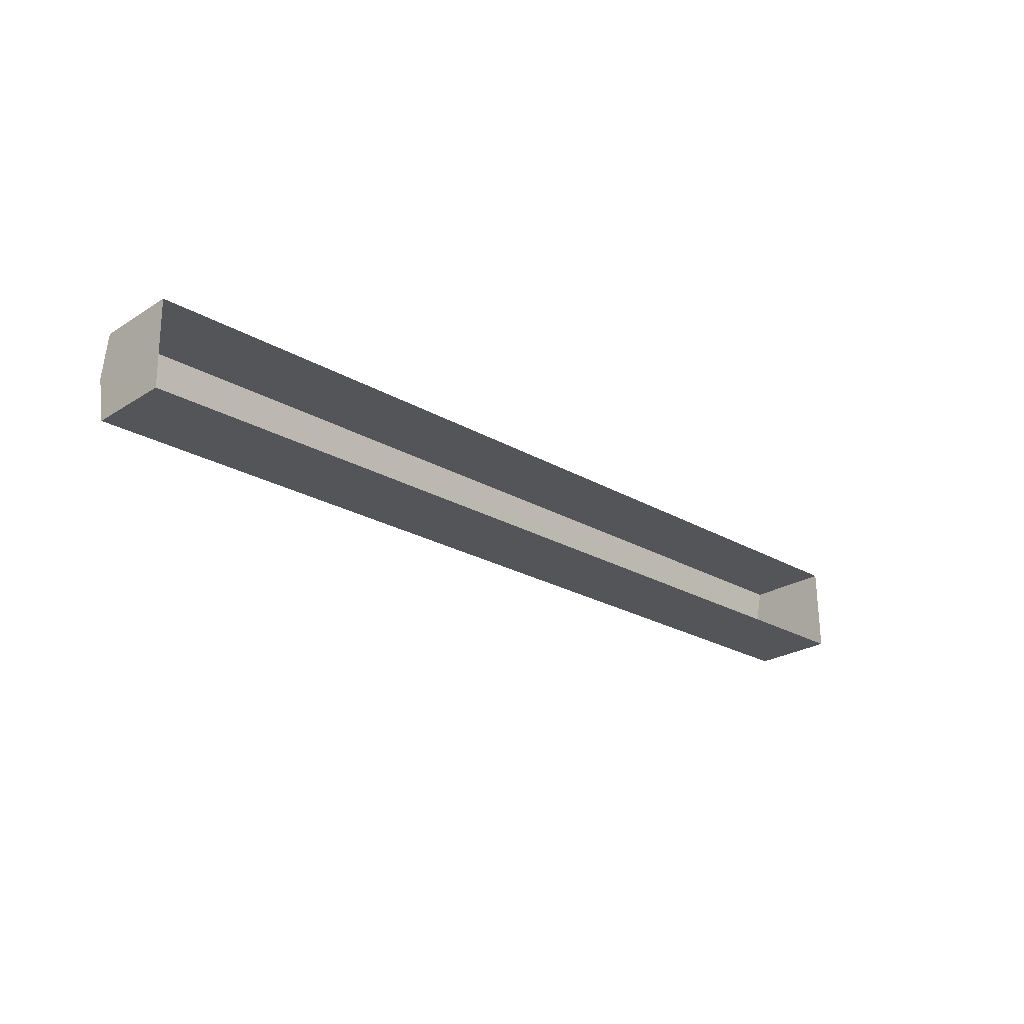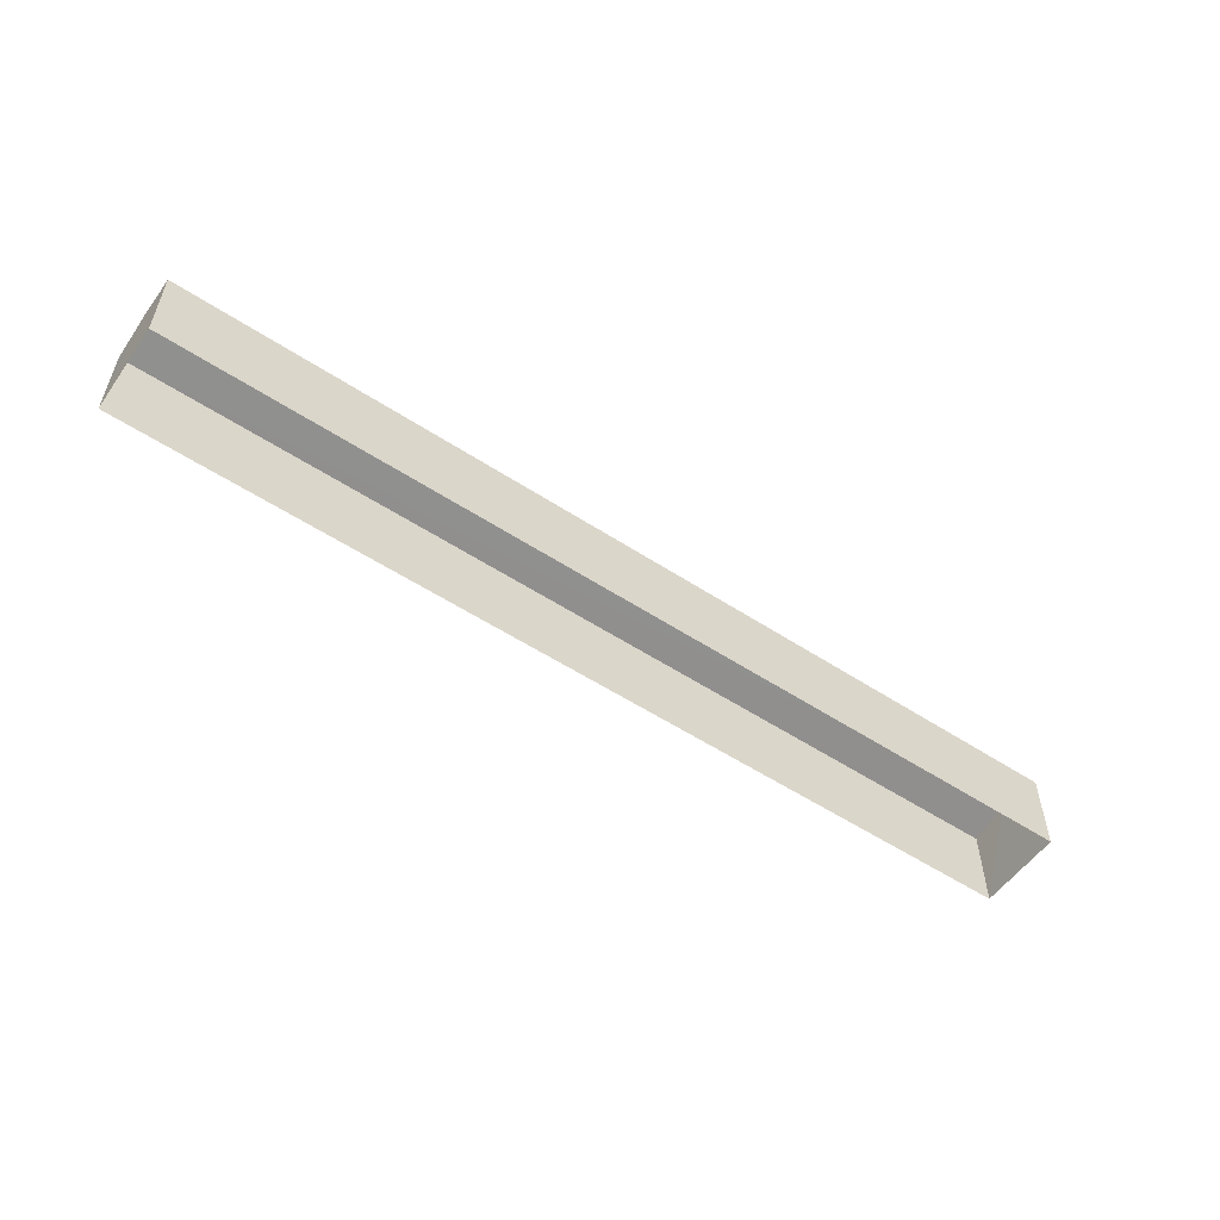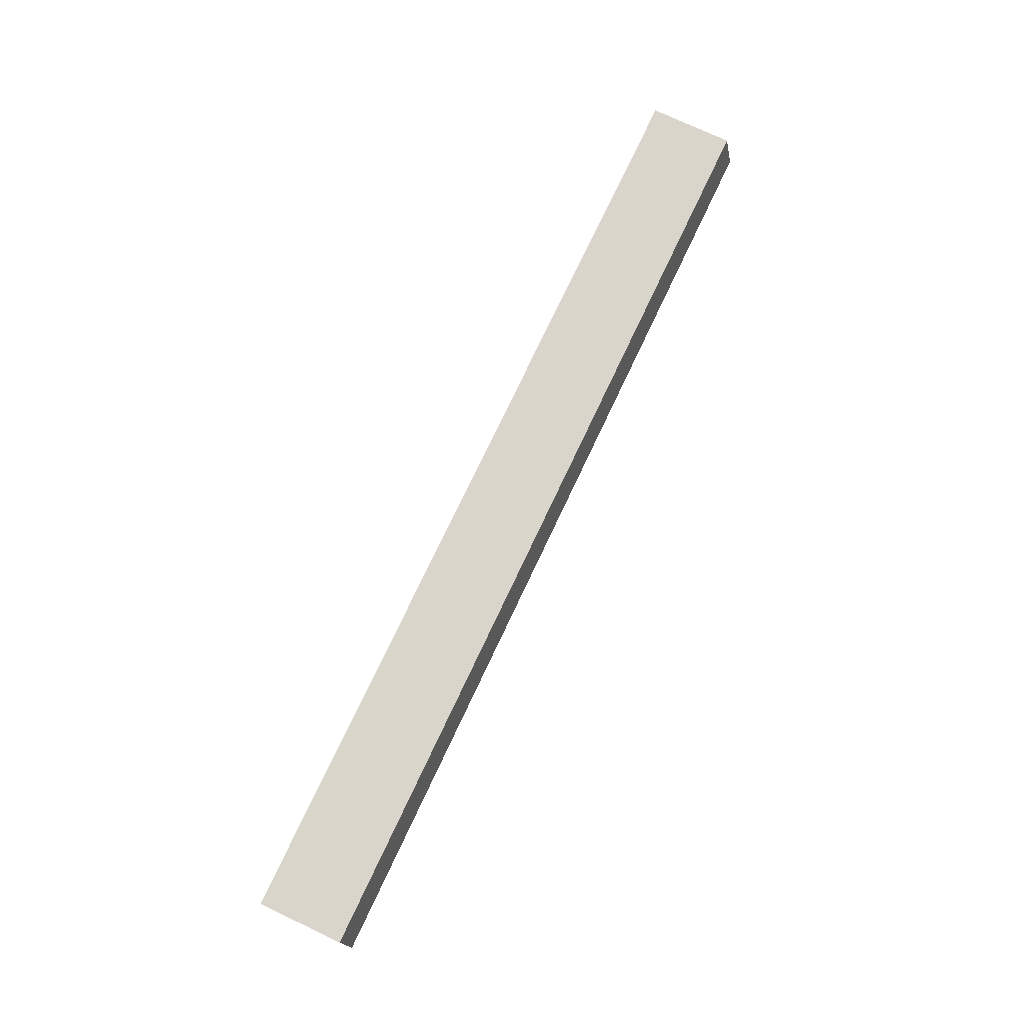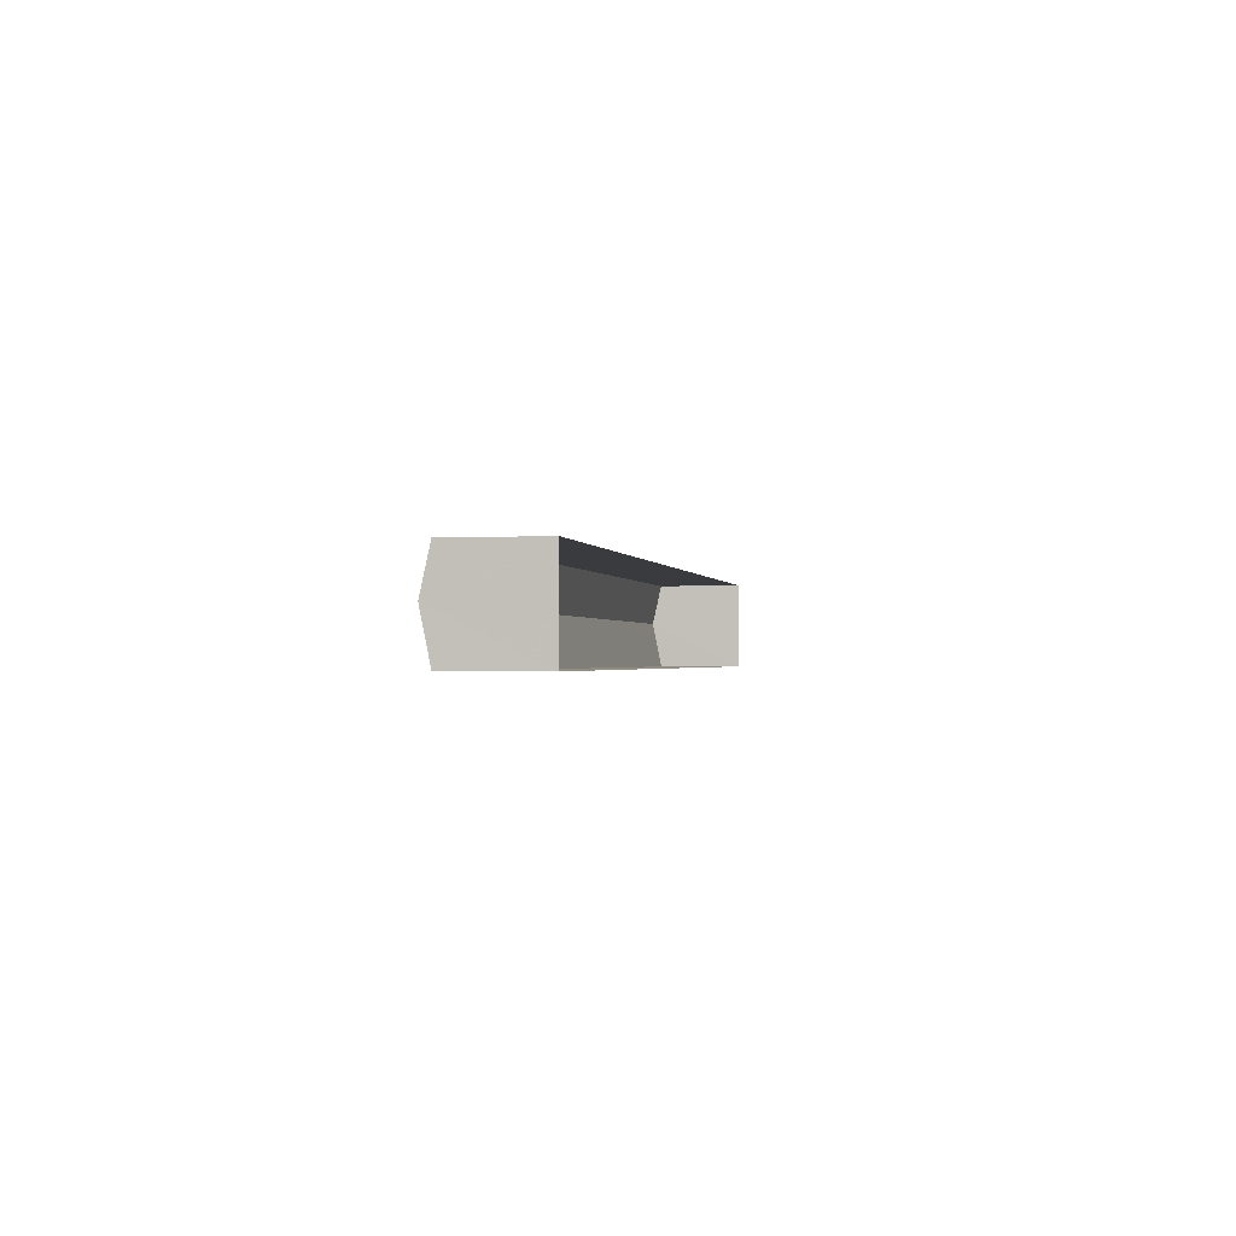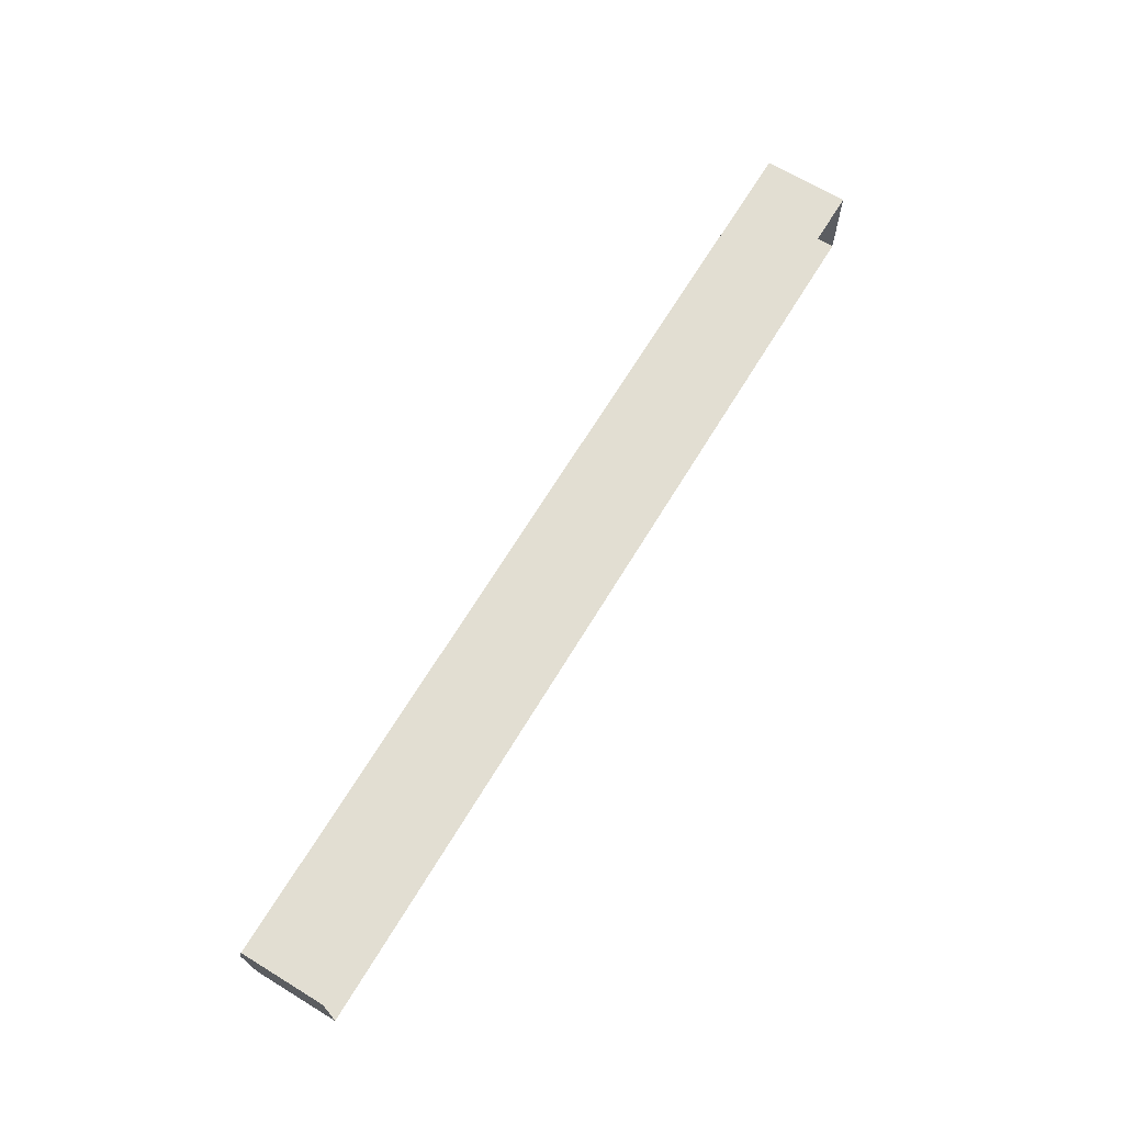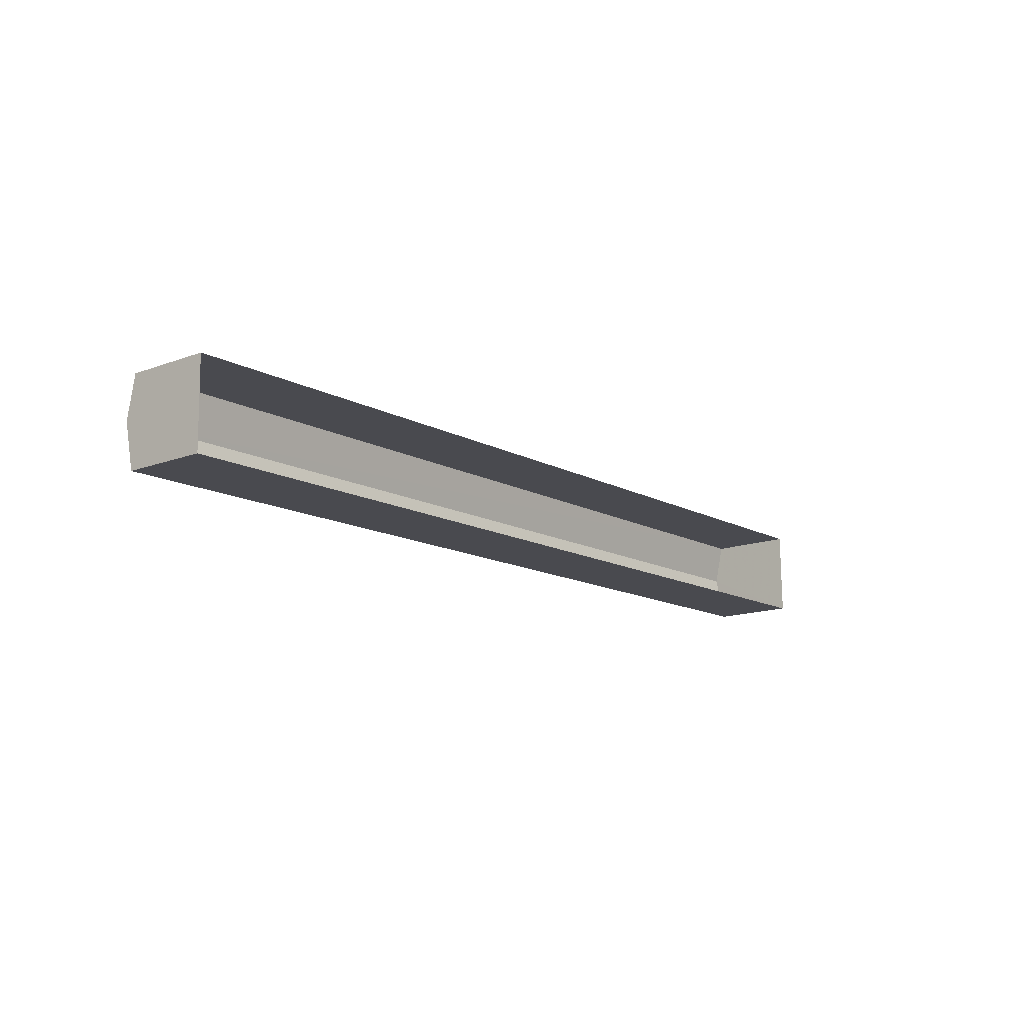
<metadata>
{"format":"obj","ext":"obj","renderer":"f3d","projection":"perspective","resolution":1024,"background":"white","views":[{"elev":-24.9,"azim":135.8,"up":"+Y"},{"elev":-54.7,"azim":-35.5,"up":"+Z"},{"elev":75.1,"azim":-64.8,"up":"+Y"},{"elev":-1.9,"azim":100.4,"up":"+Y"},{"elev":67.0,"azim":121.3,"up":"+Y"},{"elev":-14.3,"azim":129.2,"up":"+Y"}]}
</metadata>
<code>
v -2.25e+05 -1.271e+05 15.58
v -2.249e+05 -1.271e+05 15.58
v -2.249e+05 -1.271e+05 15.58
v -2.25e+05 -1.271e+05 15.58
v -2.249e+05 -1.271e+05 21.16
v -2.25e+05 -1.271e+05 20.61
v -2.25e+05 -1.271e+05 21.16
v -2.249e+05 -1.271e+05 20.61
v -2.25e+05 -1.271e+05 20.61
v -2.249e+05 -1.271e+05 20.61
f 1 2 3
f 1 4 2
f 5 6 7
f 5 8 6
f 9 10 5
f 7 9 5
f 8 2 4
f 6 8 4
f 6 4 7
f 4 1 7
f 1 9 7
f 10 1 3
f 10 9 1
f 10 3 5
f 3 2 5
f 2 8 5

</code>
